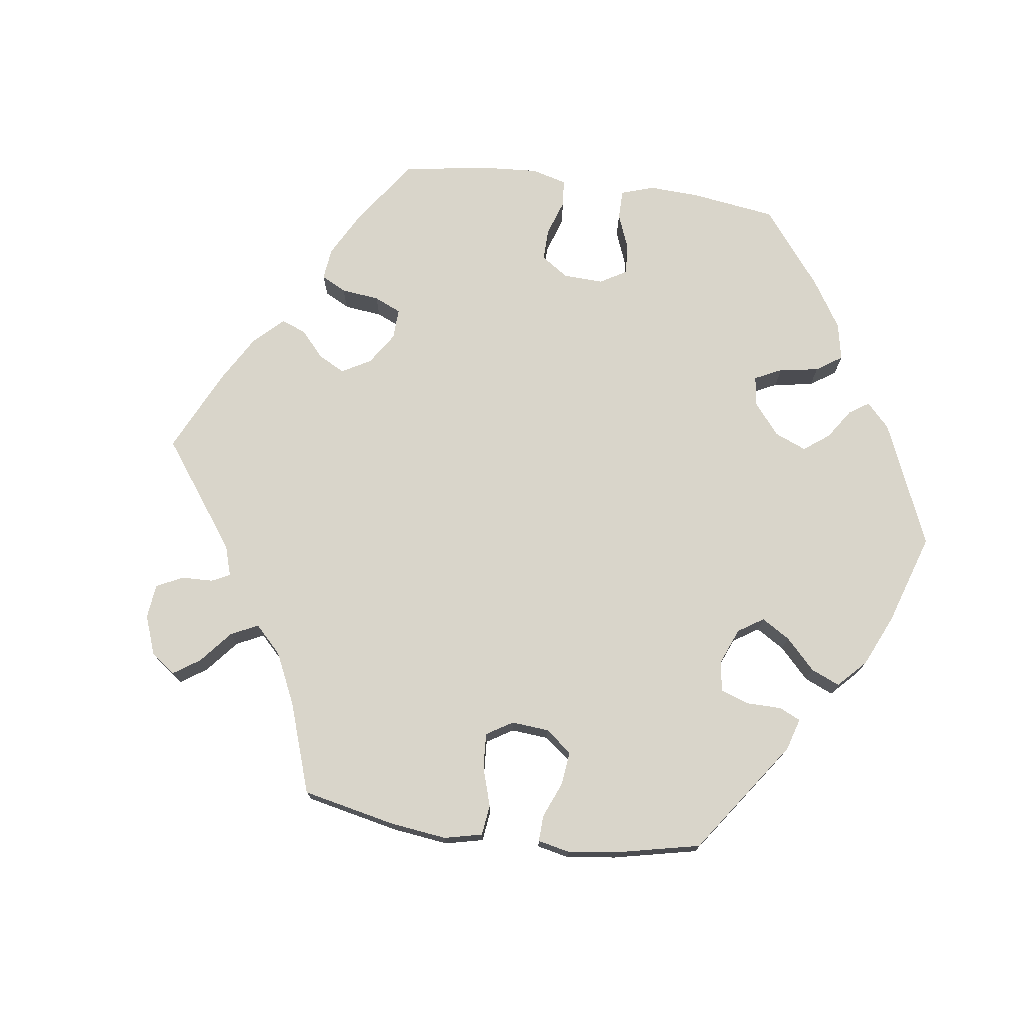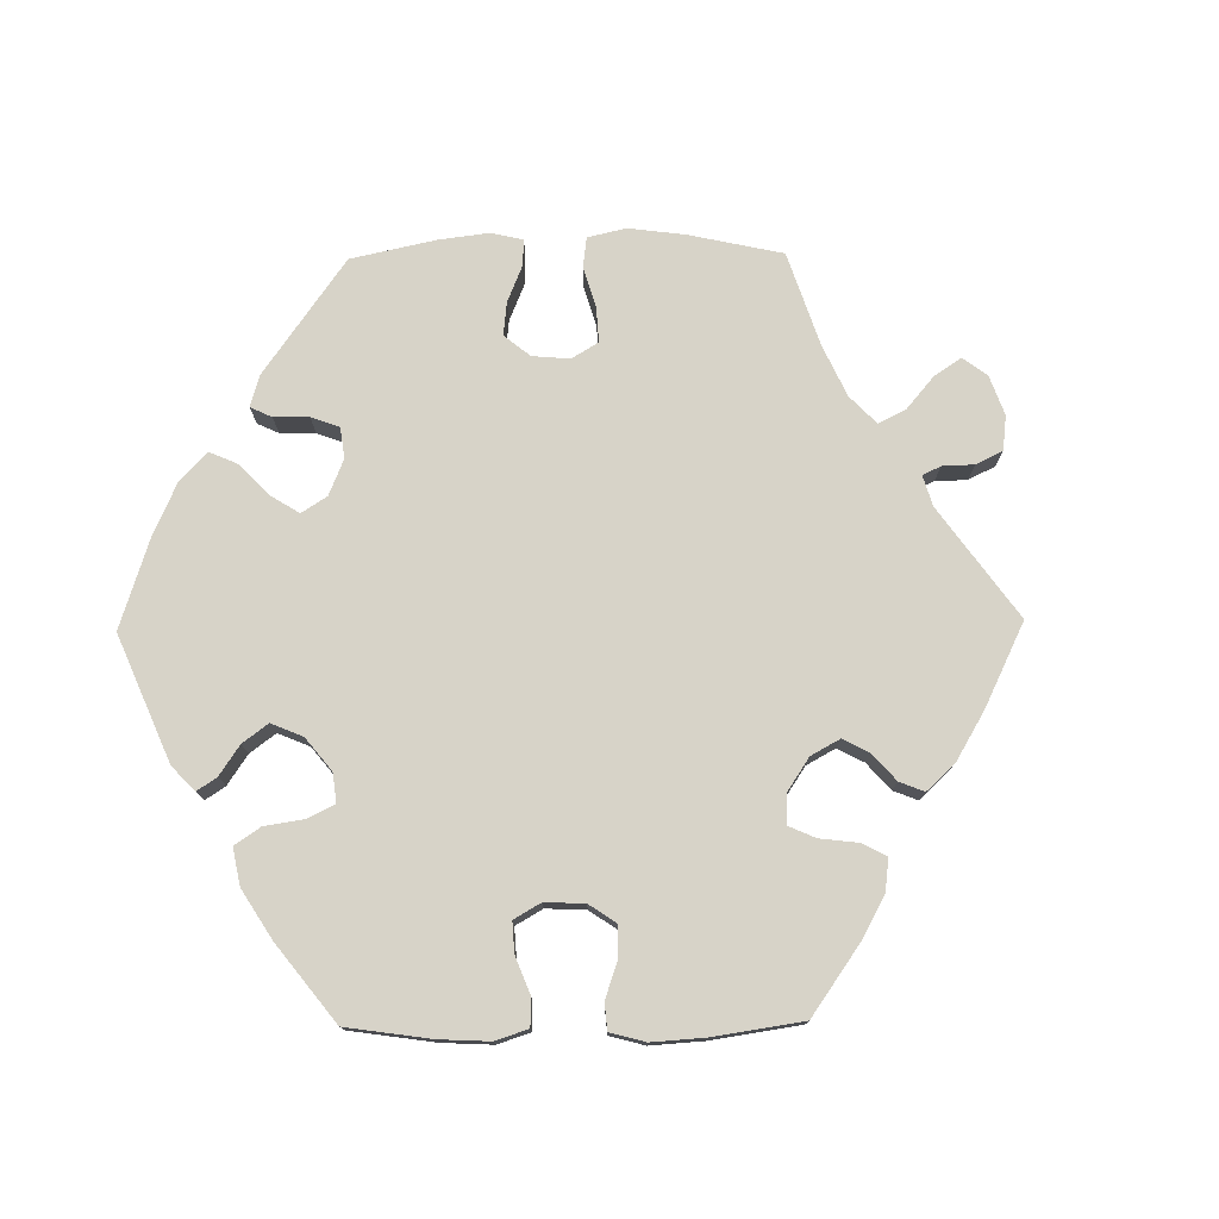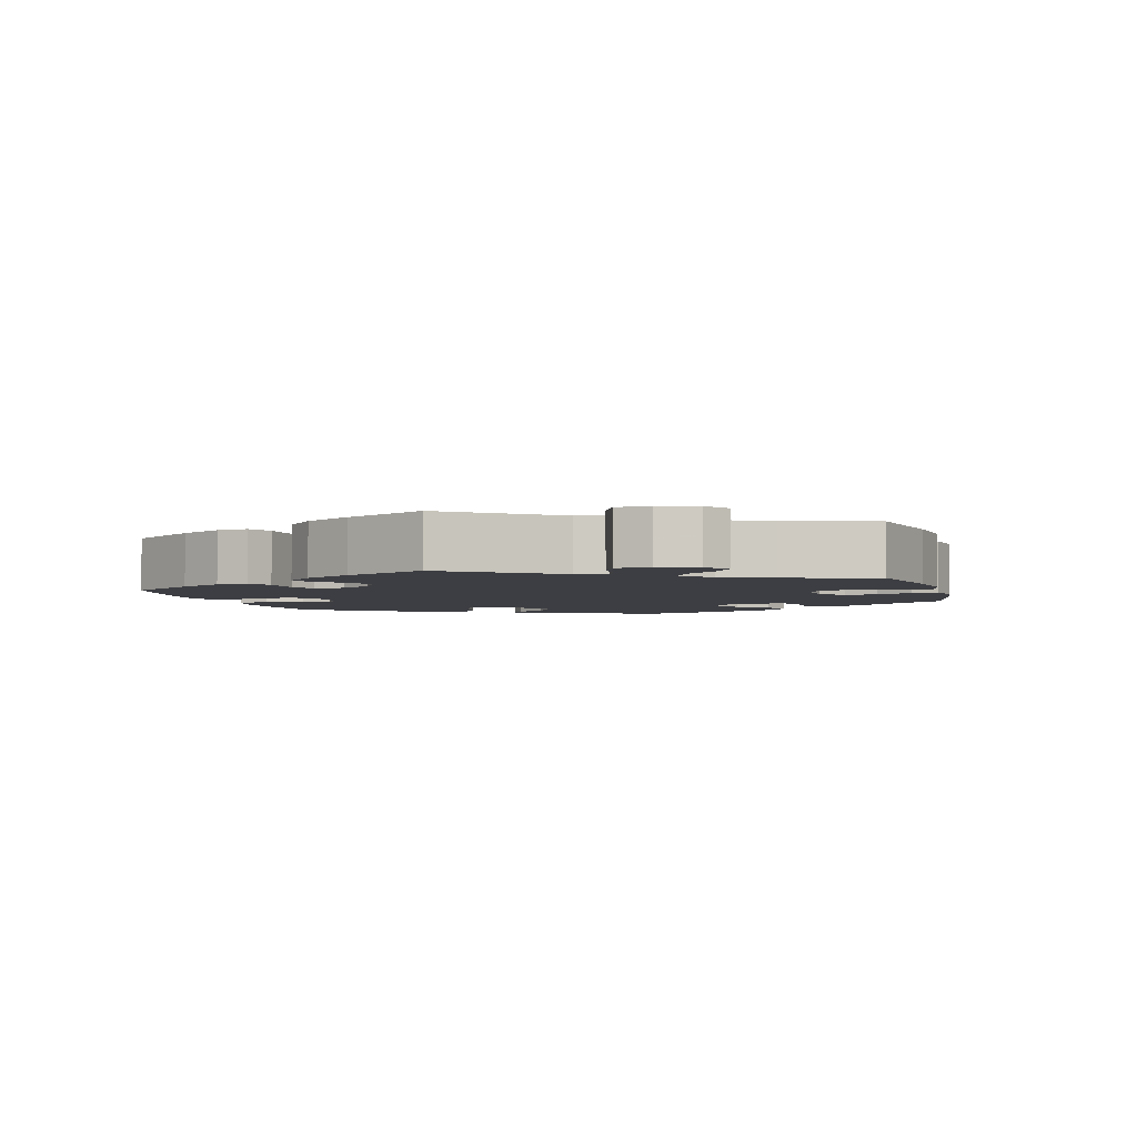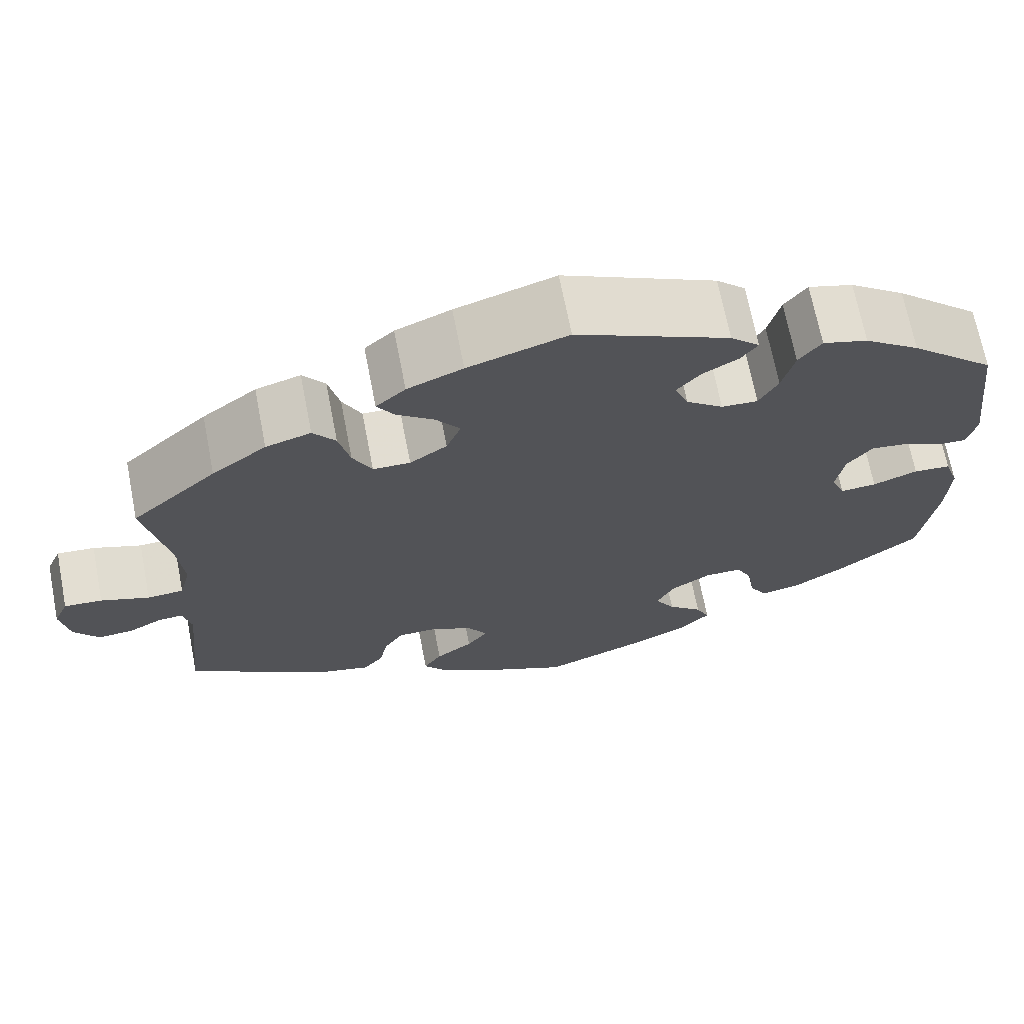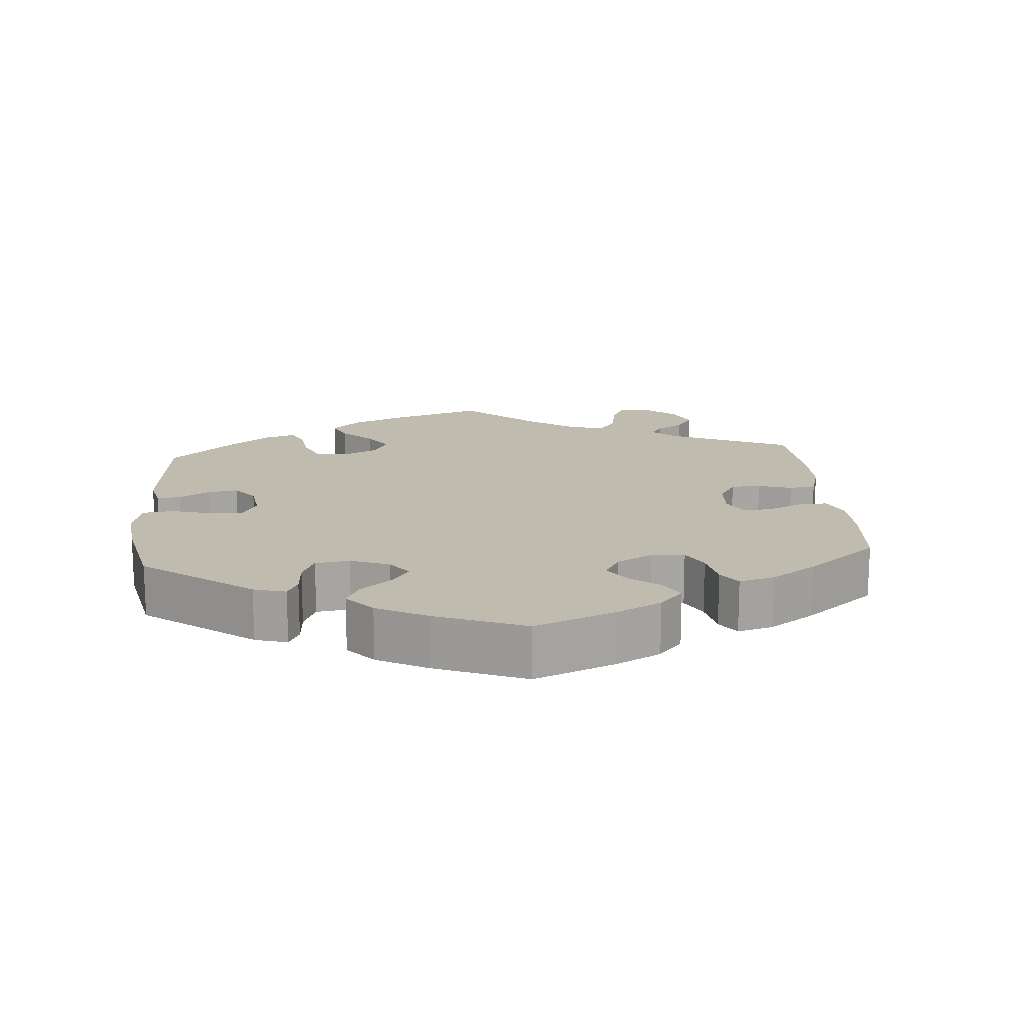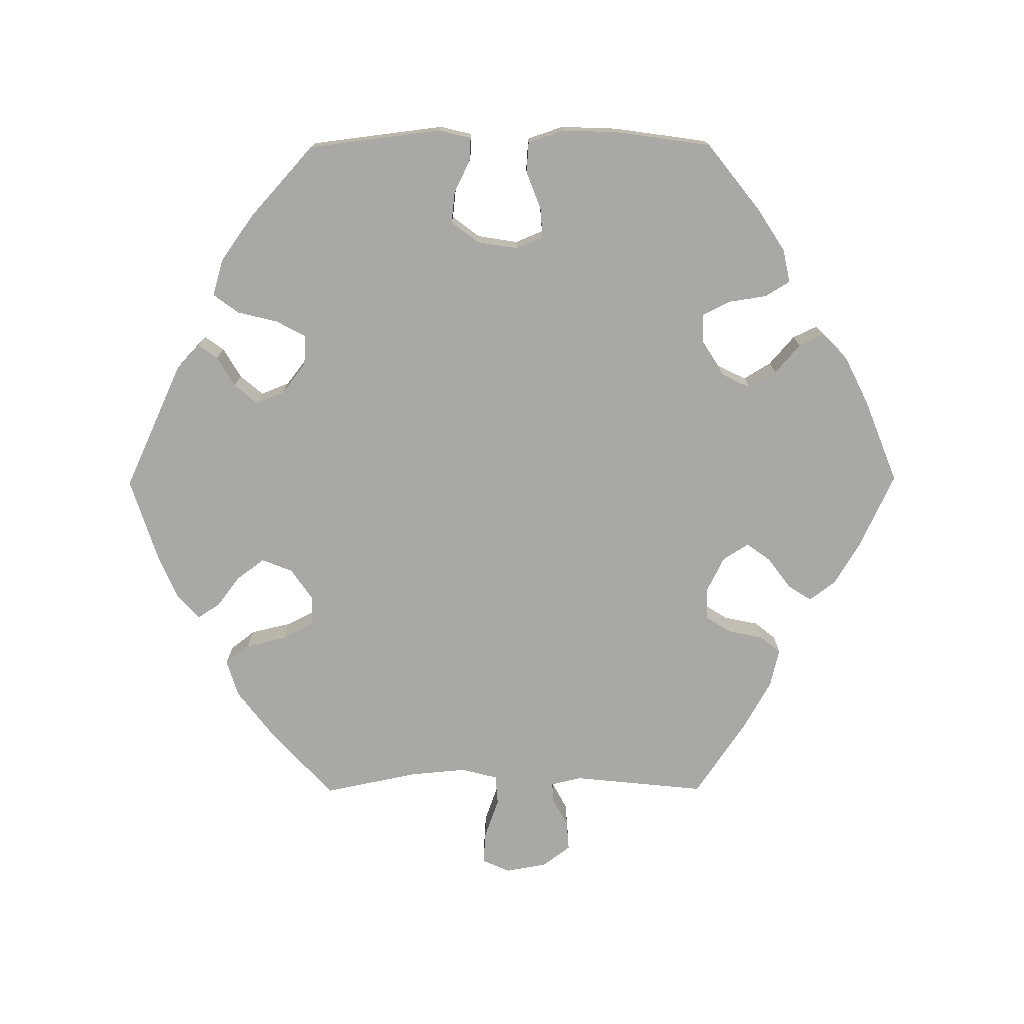
<metadata>
{"format":"obj","ext":"obj","renderer":"f3d","projection":"perspective","resolution":1024,"background":"white","views":[{"elev":74.4,"azim":-22.3,"up":"+Y"},{"elev":76.6,"azim":149.2,"up":"+Y"},{"elev":-3.7,"azim":-104.4,"up":"+Y"},{"elev":69.0,"azim":-11.0,"up":"+Z"},{"elev":16.2,"azim":115.1,"up":"+Y"},{"elev":-75.2,"azim":90.3,"up":"+Y"}]}
</metadata>
<code>
v 0.406 0.07 -0.363
v 0.347 0.07 -0.401
v 0.3 0.07 -0.411
v 0.279 0.07 -0.376
v 0.271 0.07 -0.323
v 0.252 0.07 -0.285
v 0.209 0.07 -0.285
v 0.162 0.07 -0.315
v 0.142 0.07 -0.356
v 0.165 0.07 -0.394
v 0.205 0.07 -0.429
v 0.221 0.07 -0.463
v 0.185 0.07 -0.499
v 0.118 0.07 -0.532
v 0.001 0.07 -0.578
v -0.104 0.07 -0.529
v -0.163 0.07 -0.493
v -0.19 0.07 -0.457
v -0.169 0.07 -0.424
v -0.126 0.07 -0.392
v -0.102 0.07 -0.359
v -0.125 0.07 -0.323
v -0.173 0.07 -0.299
v -0.219 0.07 -0.3
v -0.241 0.07 -0.335
v -0.251 0.07 -0.383
v -0.274 0.07 -0.412
v -0.328 0.07 -0.399
v -0.395 0.07 -0.361
v -0.501 0.07 -0.289
v -0.482 0.07 -0.104
v -0.492 0.07 -0.061
v -0.52 0.07 -0.063
v -0.559 0.07 -0.084
v -0.6 0.07 -0.087
v -0.629 0.07 -0.048
v -0.639 0.07 0.009
v -0.622 0.07 0.048
v -0.578 0.07 0.045
v -0.522 0.07 0.025
v -0.48 0.07 0.028
v -0.467 0.07 0.079
v -0.474 0.07 0.157
v -0.501 0.07 0.289
v -0.402 0.07 0.379
v -0.339 0.07 0.427
v -0.287 0.07 0.443
v -0.261 0.07 0.409
v -0.248 0.07 0.353
v -0.226 0.07 0.309
v -0.183 0.07 0.308
v -0.14 0.07 0.338
v -0.123 0.07 0.381
v -0.151 0.07 0.419
v -0.194 0.07 0.452
v -0.214 0.07 0.483
v -0.18 0.07 0.514
v -0.116 0.07 0.541
v -0.001 0.07 0.578
v 0.176 0.07 0.497
v 0.21 0.07 0.465
v 0.191 0.07 0.438
v 0.149 0.07 0.413
v 0.122 0.07 0.381
v 0.138 0.07 0.341
v 0.181 0.07 0.308
v 0.223 0.07 0.306
v 0.245 0.07 0.347
v 0.259 0.07 0.404
v 0.285 0.07 0.439
v 0.337 0.07 0.424
v 0.401 0.07 0.378
v 0.5 0.07 0.289
v 0.523 0.07 0.102
v 0.512 0.07 0.057
v 0.479 0.07 0.059
v 0.434 0.07 0.081
v 0.39 0.07 0.086
v 0.361 0.07 0.048
v 0.352 0.07 -0.009
v 0.368 0.07 -0.047
v 0.41 0.07 -0.044
v 0.462 0.07 -0.024
v 0.505 0.07 -0.027
v 0.522 0.07 -0.077
v 0.519 0.07 -0.156
v 0.5 0.07 -0.289
v 0.406 0 -0.363
v 0.347 0 -0.401
v 0.3 0 -0.411
v 0.279 0 -0.376
v 0.271 0 -0.323
v 0.252 0 -0.285
v 0.209 0 -0.285
v 0.162 0 -0.315
v 0.142 0 -0.356
v 0.165 0 -0.394
v 0.205 0 -0.429
v 0.221 0 -0.463
v 0.185 0 -0.499
v 0.118 0 -0.532
v 0.001 0 -0.578
v -0.104 0 -0.529
v -0.163 0 -0.493
v -0.19 0 -0.457
v -0.169 0 -0.424
v -0.126 0 -0.392
v -0.102 0 -0.359
v -0.125 0 -0.323
v -0.173 0 -0.299
v -0.219 0 -0.3
v -0.241 0 -0.335
v -0.251 0 -0.383
v -0.274 0 -0.412
v -0.328 0 -0.399
v -0.395 0 -0.361
v -0.501 0 -0.289
v -0.482 0 -0.104
v -0.492 0 -0.061
v -0.52 0 -0.063
v -0.559 0 -0.084
v -0.6 0 -0.087
v -0.629 0 -0.048
v -0.639 0 0.009
v -0.622 0 0.048
v -0.578 0 0.045
v -0.522 0 0.025
v -0.48 0 0.028
v -0.467 0 0.079
v -0.474 0 0.157
v -0.501 0 0.289
v -0.402 0 0.379
v -0.339 0 0.427
v -0.287 0 0.443
v -0.261 0 0.409
v -0.248 0 0.353
v -0.226 0 0.309
v -0.183 0 0.308
v -0.14 0 0.338
v -0.123 0 0.381
v -0.151 0 0.419
v -0.194 0 0.452
v -0.214 0 0.483
v -0.18 0 0.514
v -0.116 0 0.541
v -0.001 0 0.578
v 0.176 0 0.497
v 0.21 0 0.465
v 0.191 0 0.438
v 0.149 0 0.413
v 0.122 0 0.381
v 0.138 0 0.341
v 0.181 0 0.308
v 0.223 0 0.306
v 0.245 0 0.347
v 0.259 0 0.404
v 0.285 0 0.439
v 0.337 0 0.424
v 0.401 0 0.378
v 0.5 0 0.289
v 0.523 0 0.102
v 0.512 0 0.057
v 0.479 0 0.059
v 0.434 0 0.081
v 0.39 0 0.086
v 0.361 0 0.048
v 0.352 0 -0.009
v 0.368 0 -0.047
v 0.41 0 -0.044
v 0.462 0 -0.024
v 0.505 0 -0.027
v 0.522 0 -0.077
v 0.519 0 -0.156
v 0.5 0 -0.289
f 82 83 84 85
f 81 82 85 86
f 74 75 76 77
f 74 77 78
f 73 74 78
f 72 73 78 79
f 68 69 70 71
f 67 68 71 72
f 60 61 62 63
f 60 63 64
f 59 60 64
f 58 59 64 65
f 54 55 56 57
f 53 54 57 58
f 46 47 48 49
f 46 49 50
f 43 44 45 46
f 42 43 46 50
f 41 42 50 51
f 37 38 39 40
f 37 40 41
f 36 37 41
f 33 34 35 36
f 32 33 36 41
f 31 32 41 51
f 25 26 27 28
f 24 25 28 29
f 17 18 19 20
f 17 20 21
f 16 17 21
f 15 16 21
f 14 15 21
f 13 14 21 22
f 10 11 12 13
f 9 10 13 22
f 2 3 4 5
f 2 5 6
f 1 2 6
f 81 86 87 1
f 67 72 79 80
f 66 67 80
f 65 66 80 81
f 53 58 65 81
f 52 53 81 1
f 24 29 30 31
f 23 24 31 51
f 8 9 22 23
f 7 8 23 51
f 6 7 51 52
f 1 6 52
f 172 171 170 169
f 173 172 169 168
f 164 163 162 161
f 165 164 161
f 165 161 160
f 166 165 160 159
f 158 157 156 155
f 159 158 155 154
f 150 149 148 147
f 151 150 147
f 151 147 146
f 152 151 146 145
f 144 143 142 141
f 145 144 141 140
f 136 135 134 133
f 137 136 133
f 133 132 131 130
f 137 133 130 129
f 138 137 129 128
f 127 126 125 124
f 128 127 124
f 128 124 123
f 123 122 121 120
f 128 123 120 119
f 138 128 119 118
f 115 114 113 112
f 116 115 112 111
f 107 106 105 104
f 108 107 104
f 108 104 103
f 108 103 102
f 108 102 101
f 109 108 101 100
f 100 99 98 97
f 109 100 97 96
f 92 91 90 89
f 93 92 89
f 93 89 88
f 88 174 173 168
f 167 166 159 154
f 167 154 153
f 168 167 153 152
f 168 152 145 140
f 88 168 140 139
f 118 117 116 111
f 138 118 111 110
f 110 109 96 95
f 138 110 95 94
f 139 138 94 93
f 139 93 88
f 1 88 89 2
f 2 89 90 3
f 3 90 91 4
f 4 91 92 5
f 5 92 93 6
f 6 93 94 7
f 7 94 95 8
f 8 95 96 9
f 9 96 97 10
f 10 97 98 11
f 11 98 99 12
f 12 99 100 13
f 13 100 101 14
f 14 101 102 15
f 15 102 103 16
f 16 103 104 17
f 17 104 105 18
f 18 105 106 19
f 19 106 107 20
f 20 107 108 21
f 21 108 109 22
f 22 109 110 23
f 23 110 111 24
f 24 111 112 25
f 25 112 113 26
f 26 113 114 27
f 27 114 115 28
f 28 115 116 29
f 29 116 117 30
f 30 117 118 31
f 31 118 119 32
f 32 119 120 33
f 33 120 121 34
f 34 121 122 35
f 35 122 123 36
f 36 123 124 37
f 37 124 125 38
f 38 125 126 39
f 39 126 127 40
f 40 127 128 41
f 41 128 129 42
f 42 129 130 43
f 43 130 131 44
f 44 131 132 45
f 45 132 133 46
f 46 133 134 47
f 47 134 135 48
f 48 135 136 49
f 49 136 137 50
f 50 137 138 51
f 51 138 139 52
f 52 139 140 53
f 53 140 141 54
f 54 141 142 55
f 55 142 143 56
f 56 143 144 57
f 57 144 145 58
f 58 145 146 59
f 59 146 147 60
f 60 147 148 61
f 61 148 149 62
f 62 149 150 63
f 63 150 151 64
f 64 151 152 65
f 65 152 153 66
f 66 153 154 67
f 67 154 155 68
f 68 155 156 69
f 69 156 157 70
f 70 157 158 71
f 71 158 159 72
f 72 159 160 73
f 73 160 161 74
f 74 161 162 75
f 75 162 163 76
f 76 163 164 77
f 77 164 165 78
f 78 165 166 79
f 79 166 167 80
f 80 167 168 81
f 81 168 169 82
f 82 169 170 83
f 83 170 171 84
f 84 171 172 85
f 85 172 173 86
f 86 173 174 87
f 87 174 88 1

</code>
